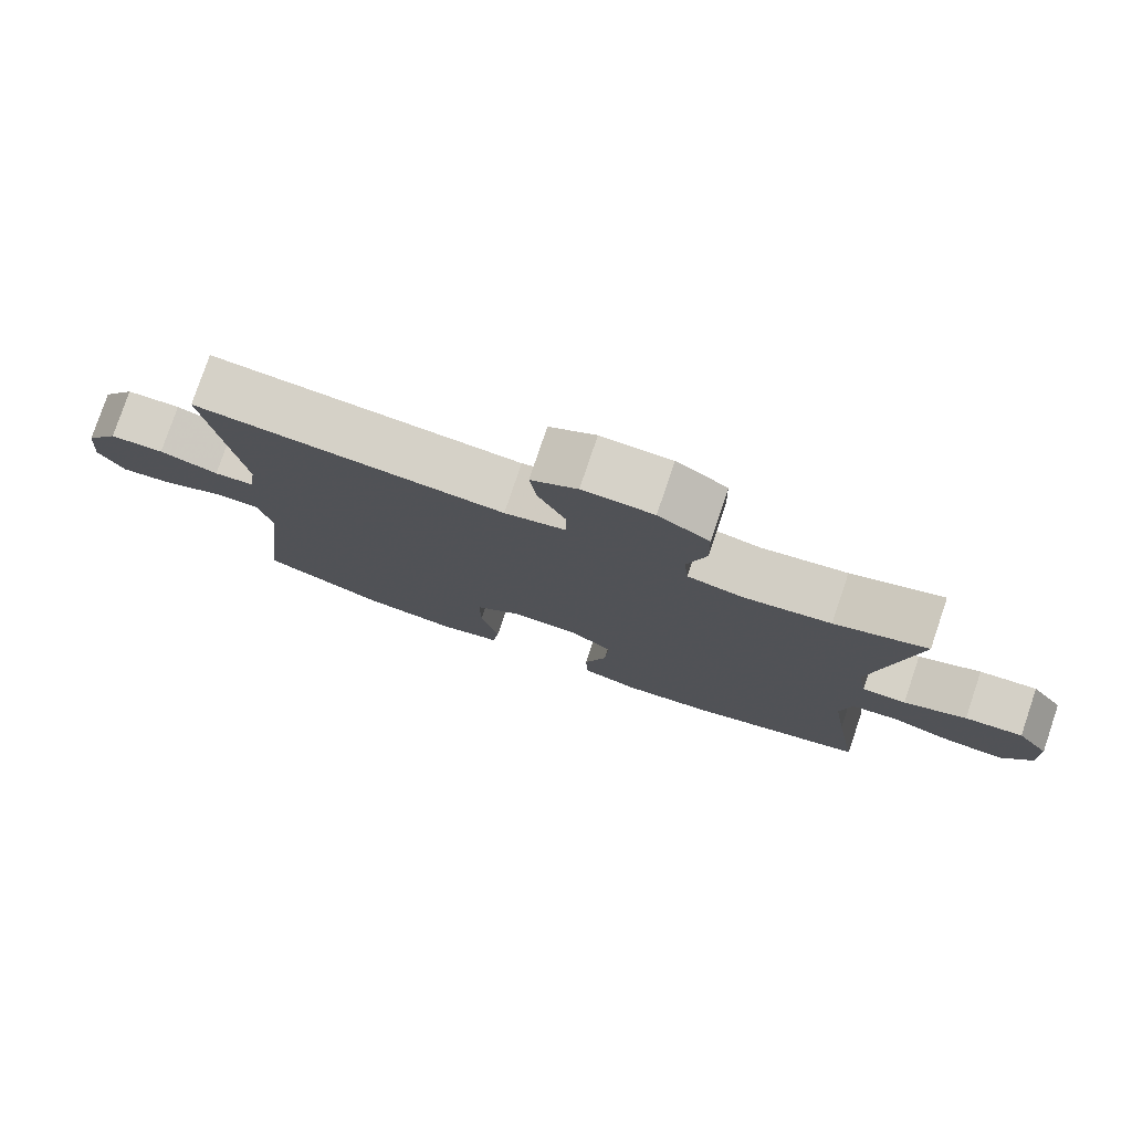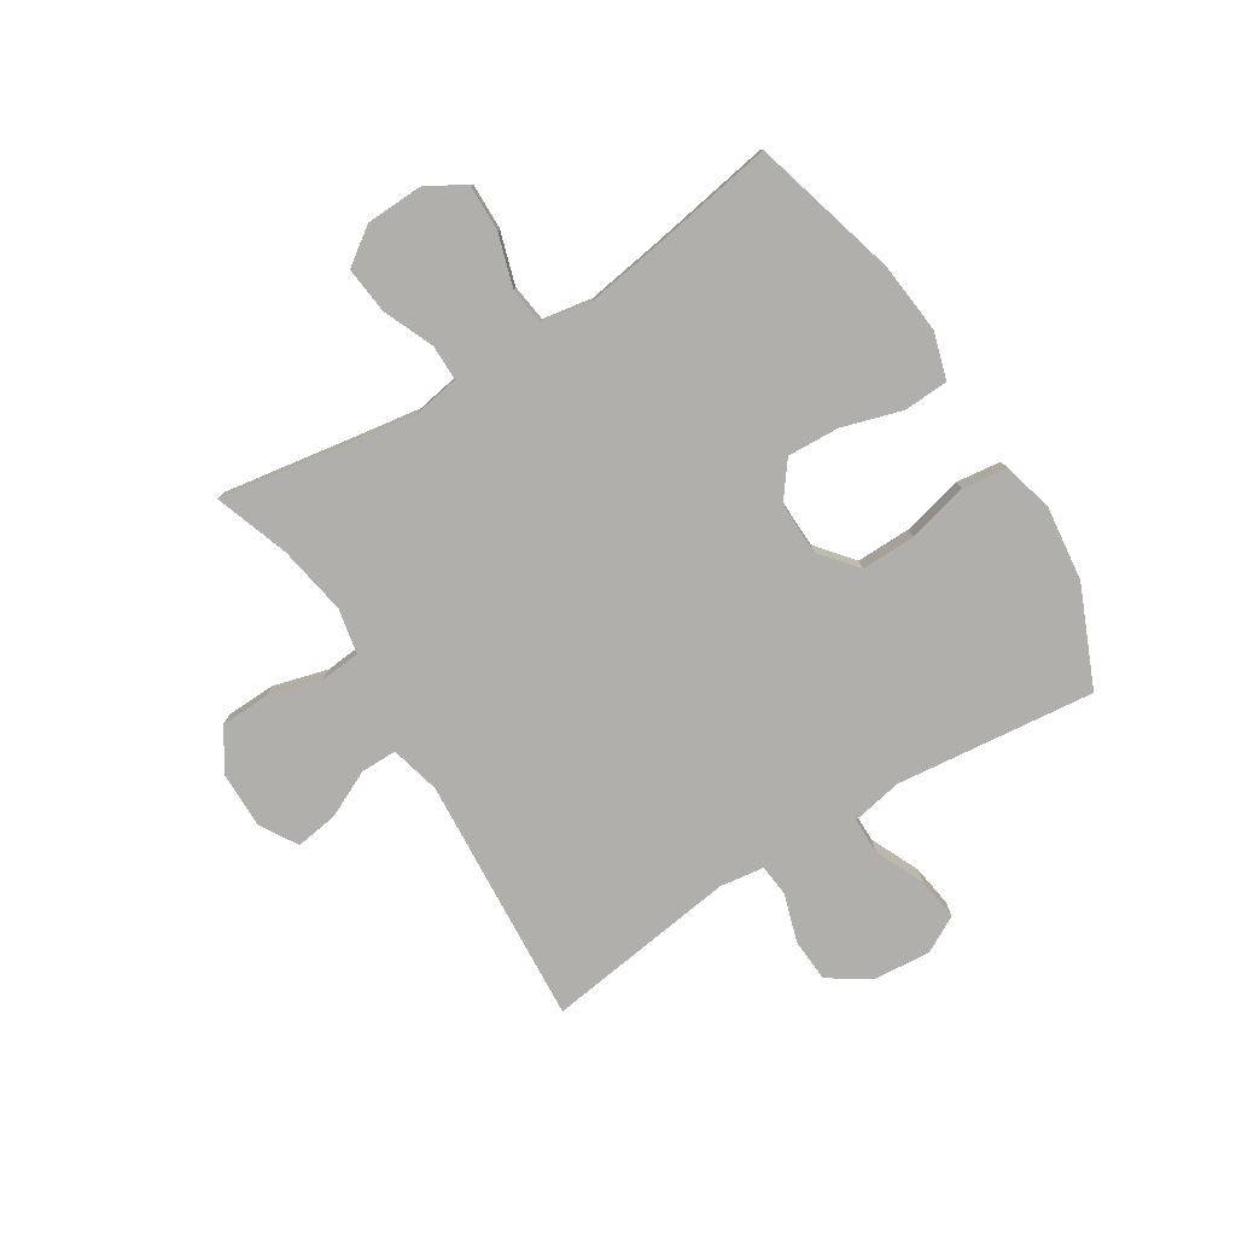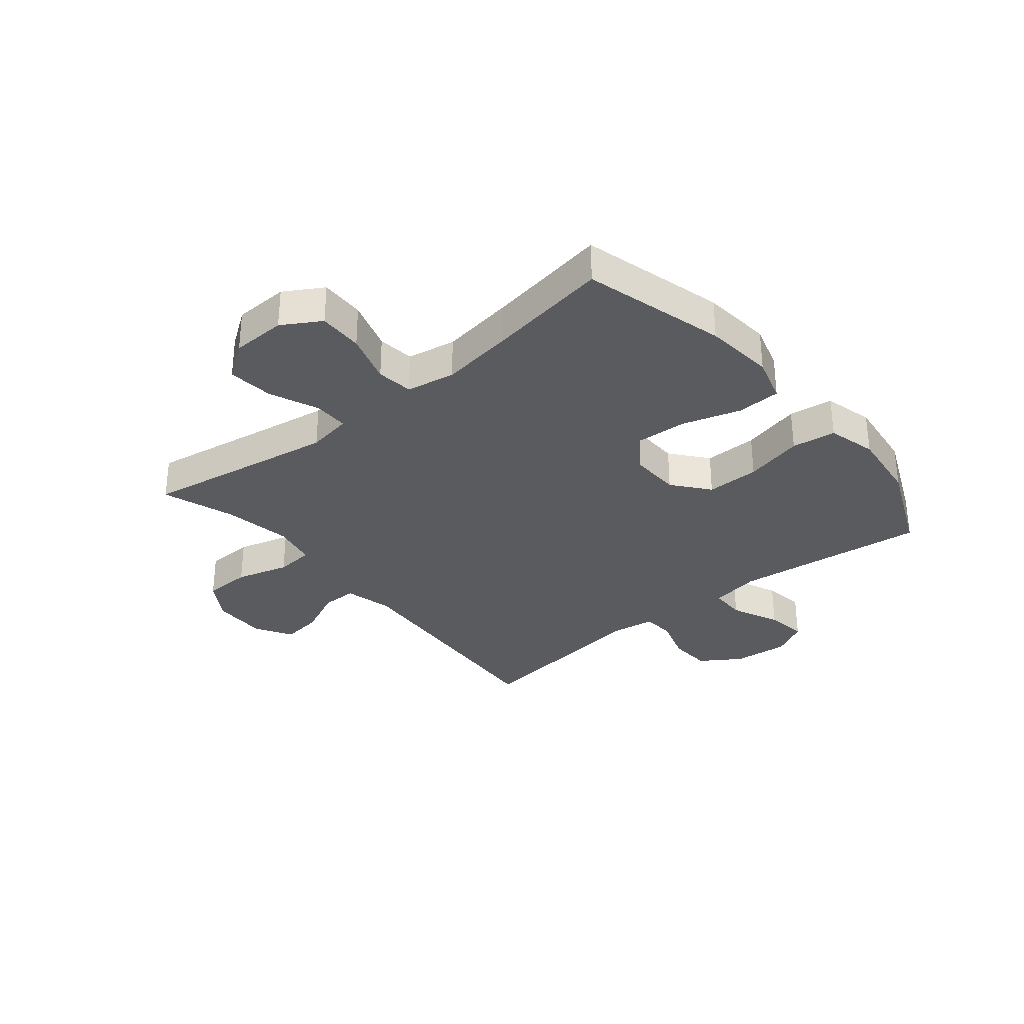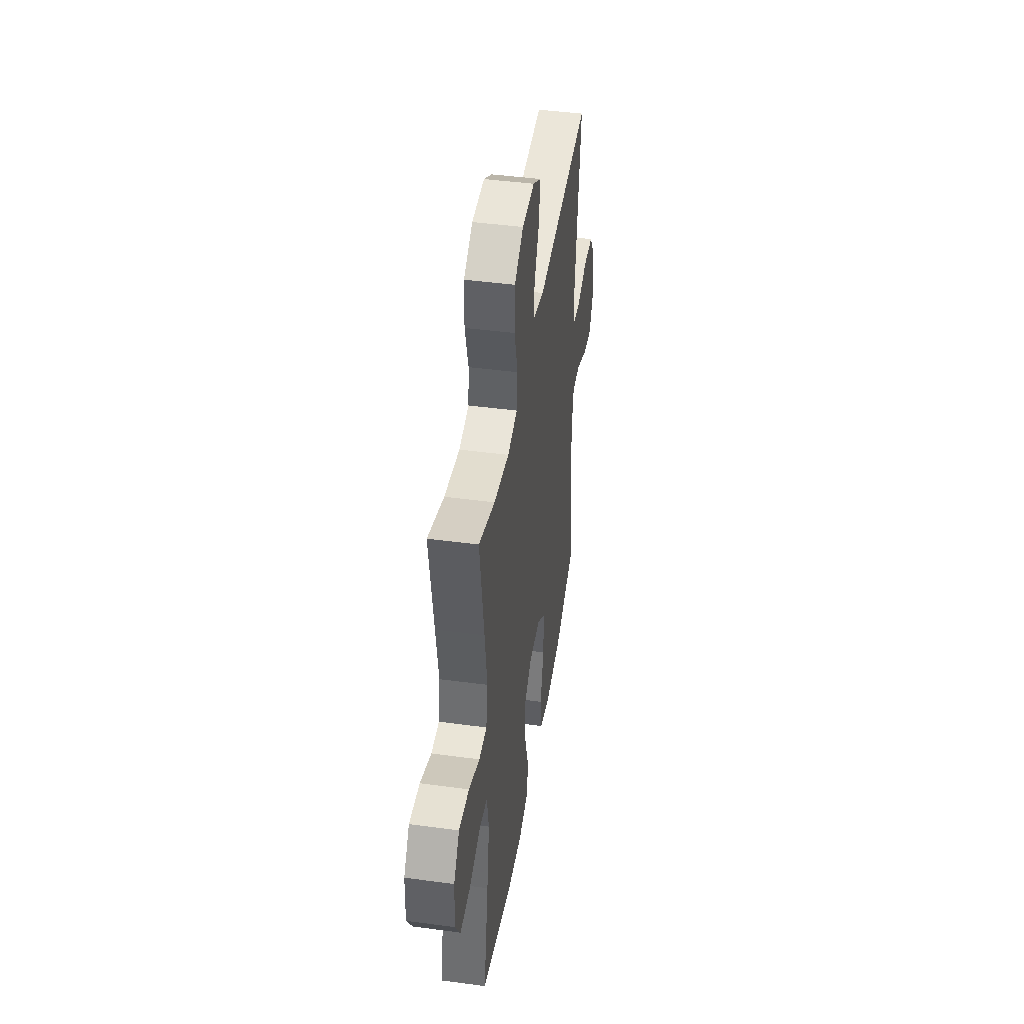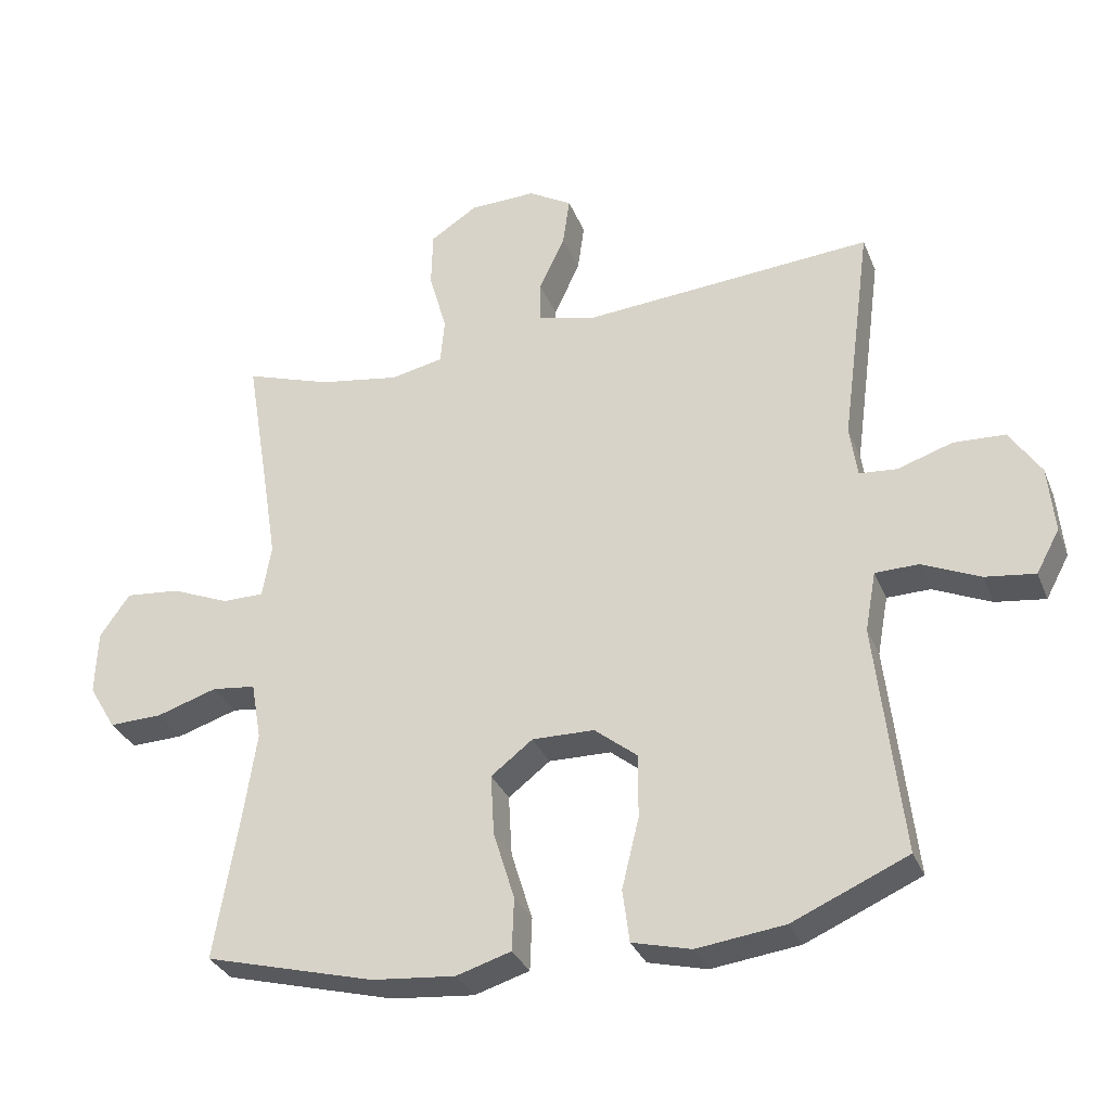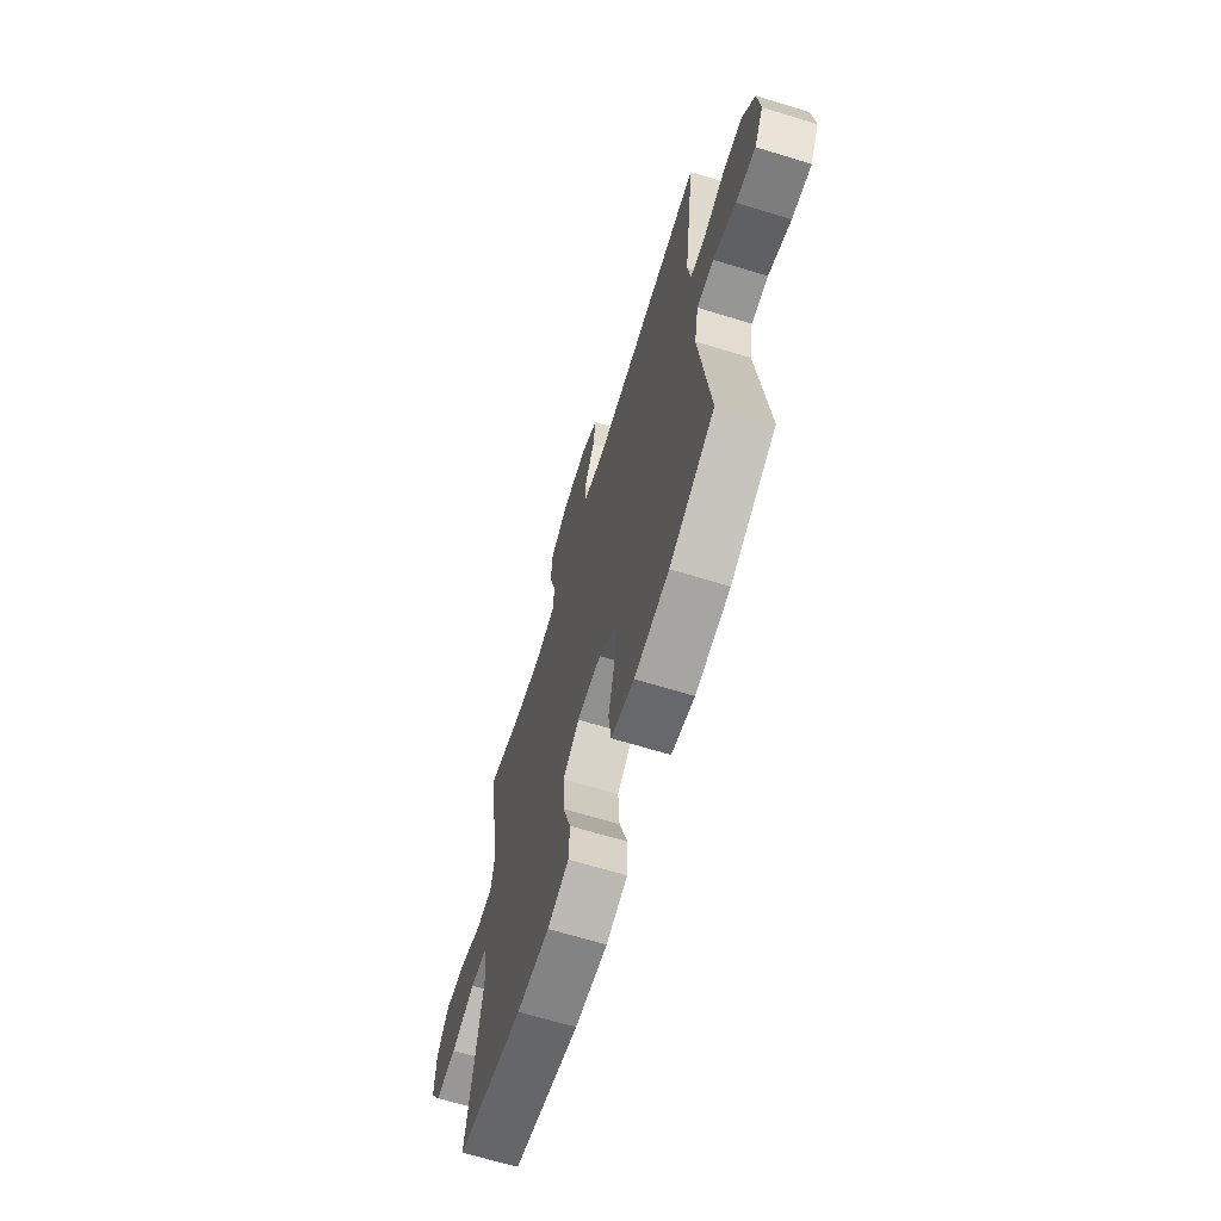
<metadata>
{"format":"obj","ext":"obj","renderer":"f3d","projection":"perspective","resolution":1024,"background":"white","views":[{"elev":78.5,"azim":18.7,"up":"+Z"},{"elev":-78.3,"azim":122.3,"up":"+Y"},{"elev":-32.1,"azim":129.5,"up":"+Y"},{"elev":44.0,"azim":99.0,"up":"+Z"},{"elev":-32.0,"azim":-160.2,"up":"+Z"},{"elev":-66.8,"azim":-107.0,"up":"+Z"}]}
</metadata>
<code>
v -0.5 0.07 0.5
v -0.073 0.07 0.469
v 0.012 0.07 0.49
v 0.012 0.07 0.552
v -0.026 0.07 0.633
v -0.036 0.07 0.705
v 0.028 0.07 0.743
v 0.125 0.07 0.741
v 0.195 0.07 0.696
v 0.197 0.07 0.613
v 0.171 0.07 0.52
v 0.177 0.07 0.453
v 0.254 0.07 0.437
v 0.373 0.07 0.457
v 0.5 0.07 0.5
v 0.465 0.07 0.288
v 0.445 0.07 0.163
v 0.458 0.07 0.085
v 0.519 0.07 0.085
v 0.605 0.07 0.121
v 0.685 0.07 0.129
v 0.729 0.07 0.066
v 0.732 0.07 -0.029
v 0.692 0.07 -0.096
v 0.614 0.07 -0.094
v 0.525 0.07 -0.066
v 0.461 0.07 -0.074
v 0.446 0.07 -0.159
v 0.465 0.07 -0.288
v 0.5 0.07 -0.5
v 0.251 0.07 -0.567
v 0.129 0.07 -0.579
v 0.049 0.07 -0.555
v 0.046 0.07 -0.478
v 0.077 0.07 -0.377
v 0.082 0.07 -0.288
v 0.021 0.07 -0.241
v -0.07 0.07 -0.243
v -0.133 0.07 -0.294
v -0.132 0.07 -0.387
v -0.107 0.07 -0.49
v -0.117 0.07 -0.567
v -0.203 0.07 -0.589
v -0.332 0.07 -0.573
v -0.5 0.07 -0.5
v -0.462 0.07 -0.16
v -0.478 0.07 -0.073
v -0.541 0.07 -0.072
v -0.626 0.07 -0.11
v -0.699 0.07 -0.12
v -0.733 0.07 -0.057
v -0.724 0.07 0.041
v -0.678 0.07 0.111
v -0.603 0.07 0.115
v -0.522 0.07 0.089
v -0.467 0.07 0.094
v -0.456 0.07 0.17
v -0.5 0 0.5
v -0.073 0 0.469
v 0.012 0 0.49
v 0.012 0 0.552
v -0.026 0 0.633
v -0.036 0 0.705
v 0.028 0 0.743
v 0.125 0 0.741
v 0.195 0 0.696
v 0.197 0 0.613
v 0.171 0 0.52
v 0.177 0 0.453
v 0.254 0 0.437
v 0.373 0 0.457
v 0.5 0 0.5
v 0.465 0 0.288
v 0.445 0 0.163
v 0.458 0 0.085
v 0.519 0 0.085
v 0.605 0 0.121
v 0.685 0 0.129
v 0.729 0 0.066
v 0.732 0 -0.029
v 0.692 0 -0.096
v 0.614 0 -0.094
v 0.525 0 -0.066
v 0.461 0 -0.074
v 0.446 0 -0.159
v 0.465 0 -0.288
v 0.5 0 -0.5
v 0.251 0 -0.567
v 0.129 0 -0.579
v 0.049 0 -0.555
v 0.046 0 -0.478
v 0.077 0 -0.377
v 0.082 0 -0.288
v 0.021 0 -0.241
v -0.07 0 -0.243
v -0.133 0 -0.294
v -0.132 0 -0.387
v -0.107 0 -0.49
v -0.117 0 -0.567
v -0.203 0 -0.589
v -0.332 0 -0.573
v -0.5 0 -0.5
v -0.462 0 -0.16
v -0.478 0 -0.073
v -0.541 0 -0.072
v -0.626 0 -0.11
v -0.699 0 -0.12
v -0.733 0 -0.057
v -0.724 0 0.041
v -0.678 0 0.111
v -0.603 0 0.115
v -0.522 0 0.089
v -0.467 0 0.094
v -0.456 0 0.17
f 52 53 54 55
f 52 55 56
f 51 52 56
f 48 49 50 51
f 47 48 51 56
f 46 47 56 57
f 44 45 46
f 43 44 46 57
f 40 41 42 43
f 39 40 43 57
f 32 33 34 35
f 32 35 36
f 29 30 31 32
f 28 29 32 36
f 27 28 36 37
f 23 24 25 26
f 23 26 27
f 22 23 27
f 19 20 21 22
f 18 19 22 27
f 17 18 27 37
f 14 15 16
f 13 14 16 17
f 12 13 17 37
f 8 9 10 11
f 4 5 6 7
f 3 4 7 8
f 39 57 1 2
f 38 39 2 3
f 11 12 37 38
f 3 8 11 38
f 112 111 110 109
f 113 112 109
f 113 109 108
f 108 107 106 105
f 113 108 105 104
f 114 113 104 103
f 103 102 101
f 114 103 101 100
f 100 99 98 97
f 114 100 97 96
f 92 91 90 89
f 93 92 89
f 89 88 87 86
f 93 89 86 85
f 94 93 85 84
f 83 82 81 80
f 84 83 80
f 84 80 79
f 79 78 77 76
f 84 79 76 75
f 94 84 75 74
f 73 72 71
f 74 73 71 70
f 94 74 70 69
f 68 67 66 65
f 64 63 62 61
f 65 64 61 60
f 59 58 114 96
f 60 59 96 95
f 95 94 69 68
f 95 68 65 60
f 1 58 59 2
f 2 59 60 3
f 3 60 61 4
f 4 61 62 5
f 5 62 63 6
f 6 63 64 7
f 7 64 65 8
f 8 65 66 9
f 9 66 67 10
f 10 67 68 11
f 11 68 69 12
f 12 69 70 13
f 13 70 71 14
f 14 71 72 15
f 15 72 73 16
f 16 73 74 17
f 17 74 75 18
f 18 75 76 19
f 19 76 77 20
f 20 77 78 21
f 21 78 79 22
f 22 79 80 23
f 23 80 81 24
f 24 81 82 25
f 25 82 83 26
f 26 83 84 27
f 27 84 85 28
f 28 85 86 29
f 29 86 87 30
f 30 87 88 31
f 31 88 89 32
f 32 89 90 33
f 33 90 91 34
f 34 91 92 35
f 35 92 93 36
f 36 93 94 37
f 37 94 95 38
f 38 95 96 39
f 39 96 97 40
f 40 97 98 41
f 41 98 99 42
f 42 99 100 43
f 43 100 101 44
f 44 101 102 45
f 45 102 103 46
f 46 103 104 47
f 47 104 105 48
f 48 105 106 49
f 49 106 107 50
f 50 107 108 51
f 51 108 109 52
f 52 109 110 53
f 53 110 111 54
f 54 111 112 55
f 55 112 113 56
f 56 113 114 57
f 57 114 58 1

</code>
